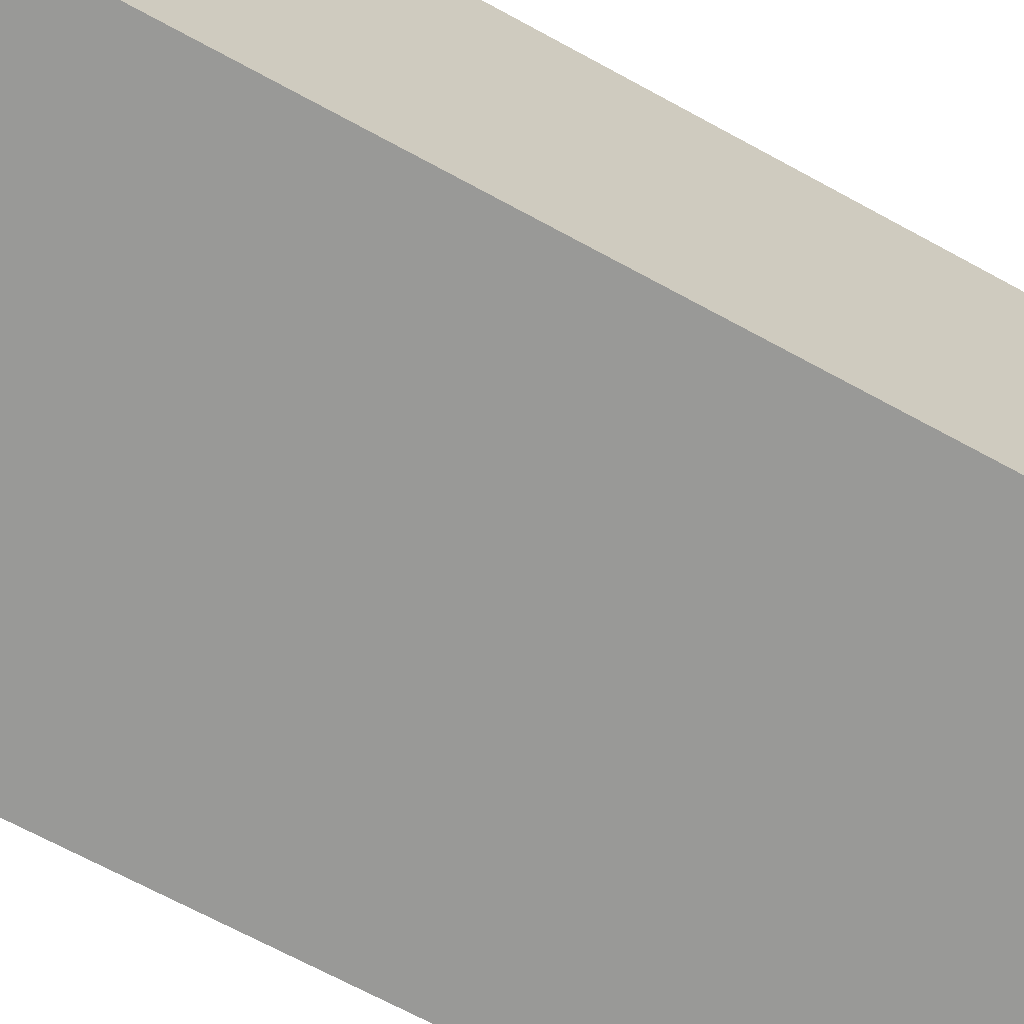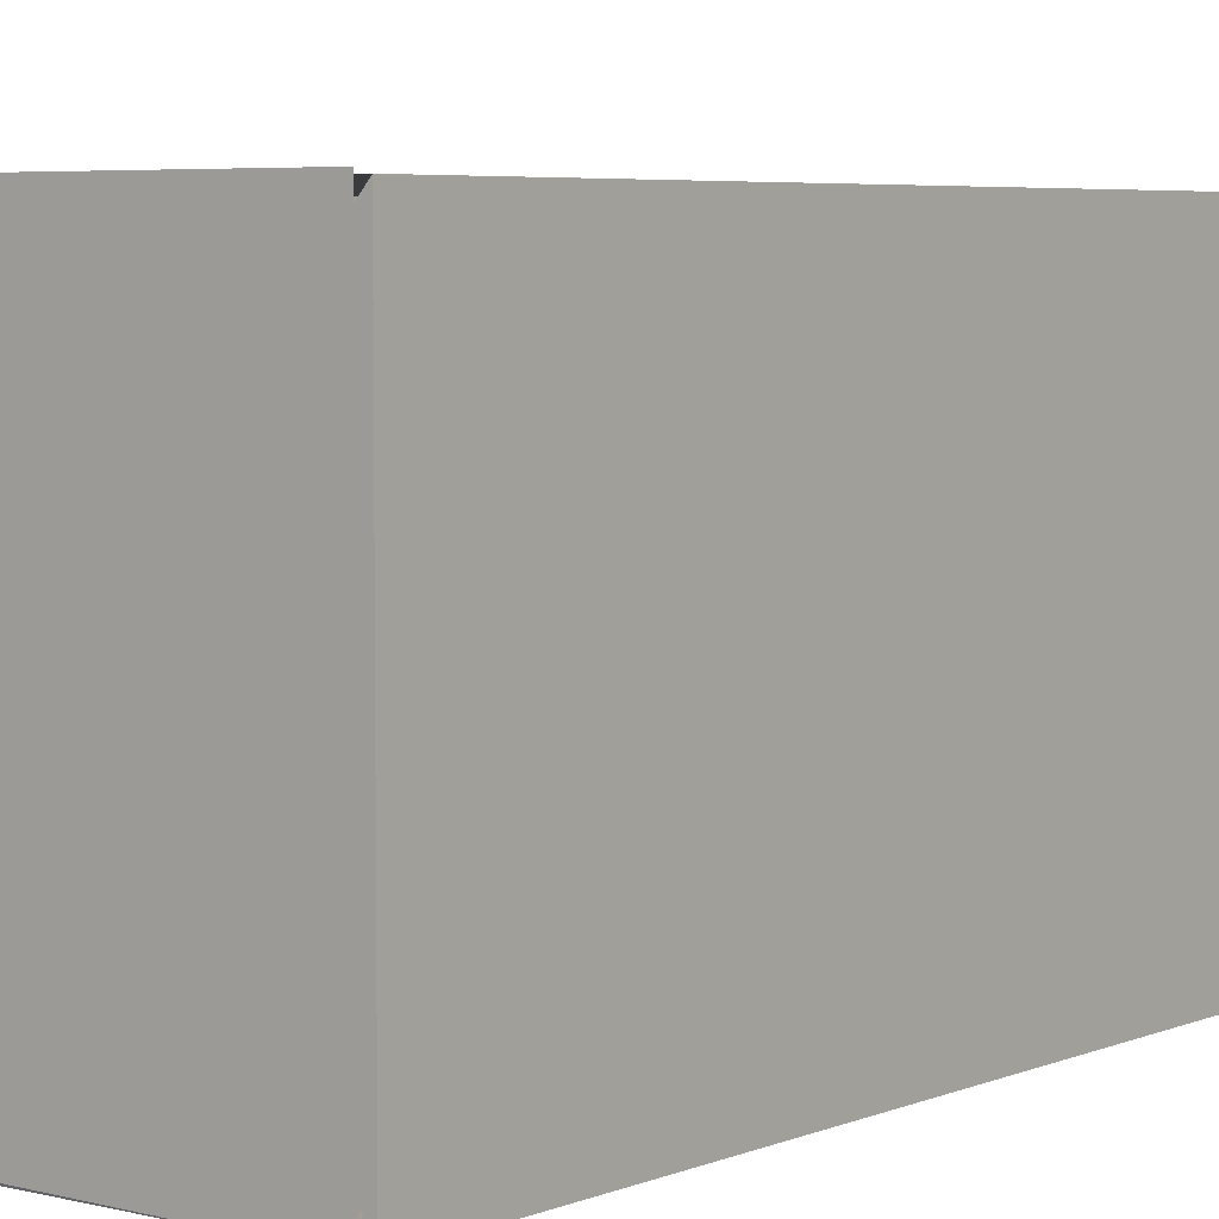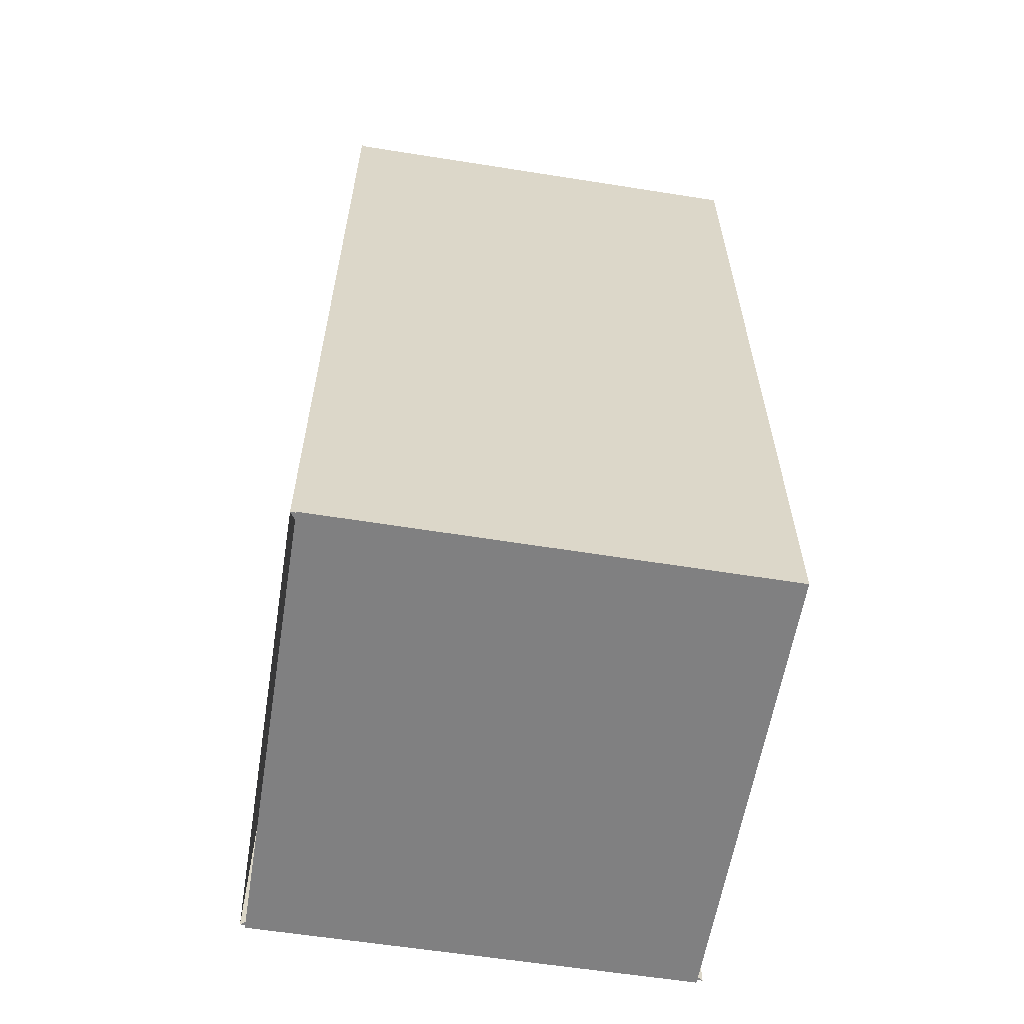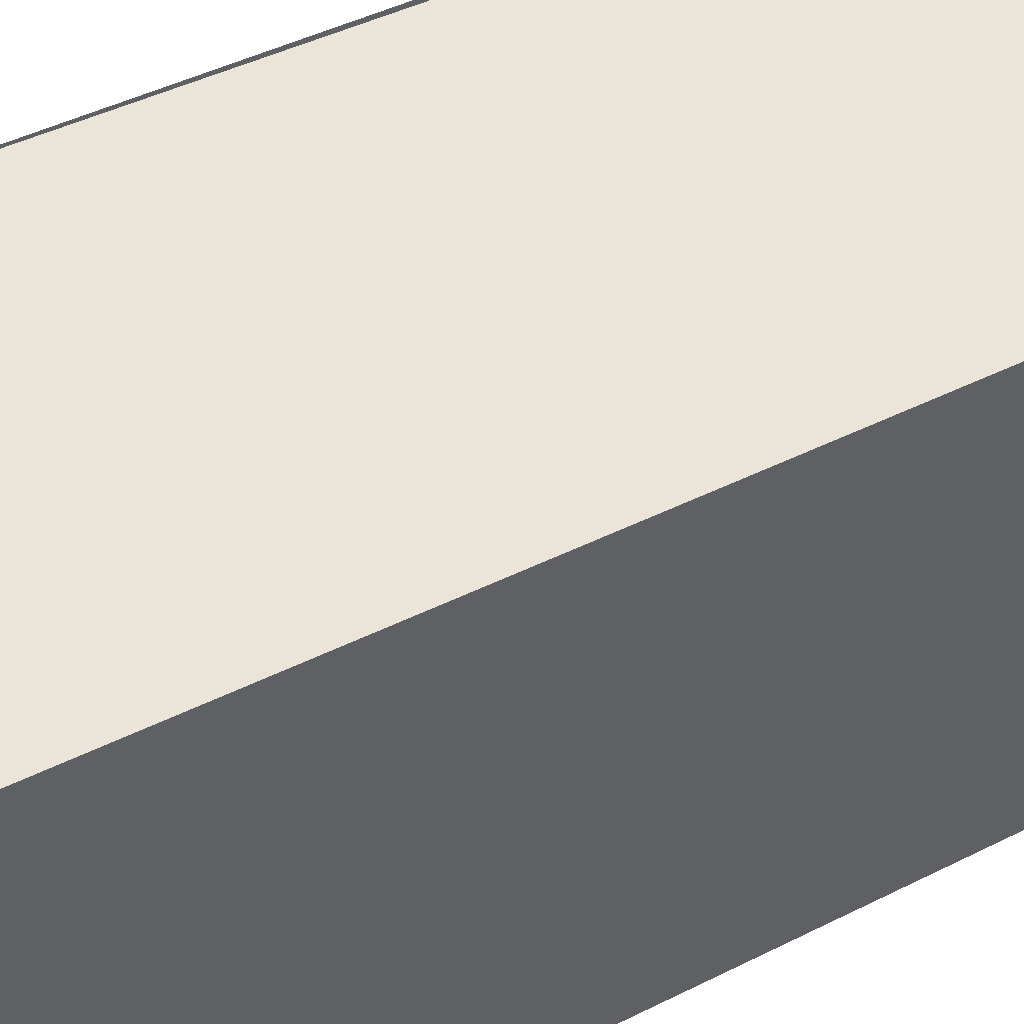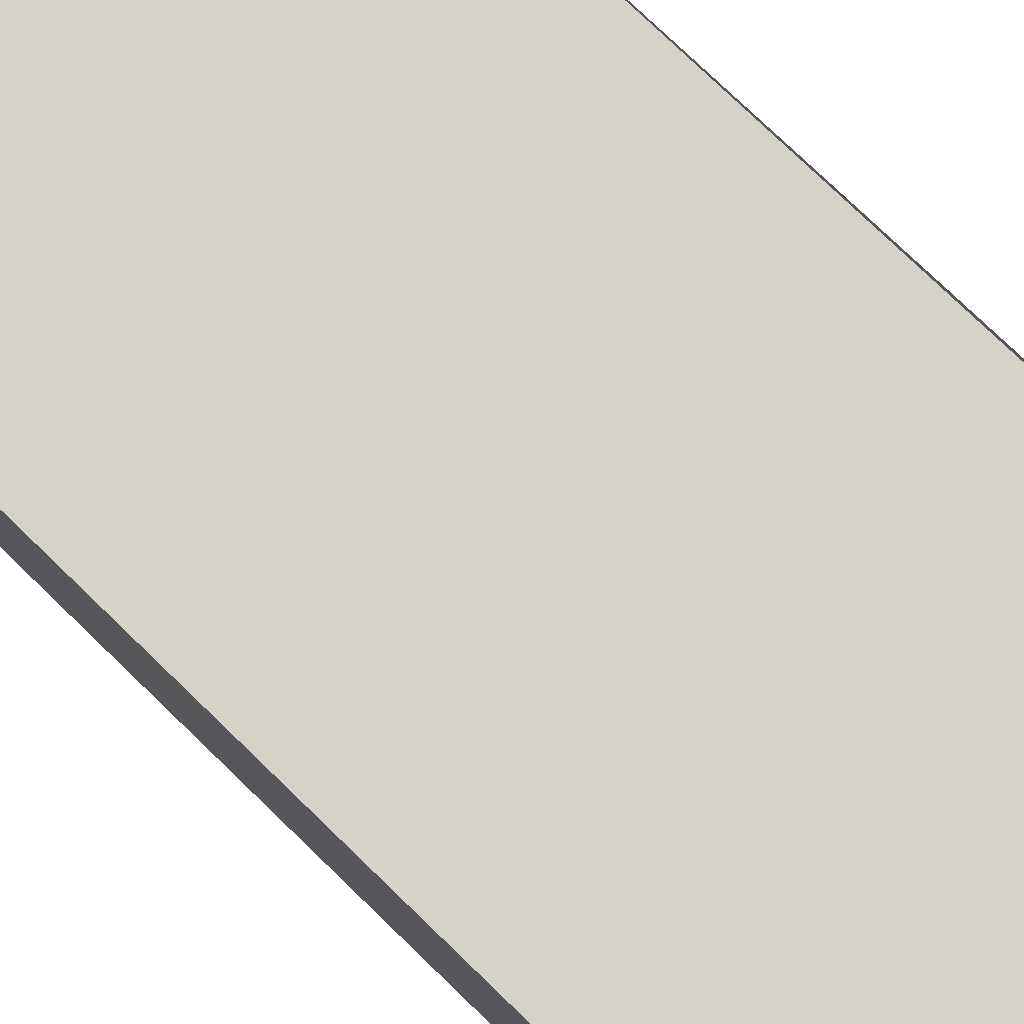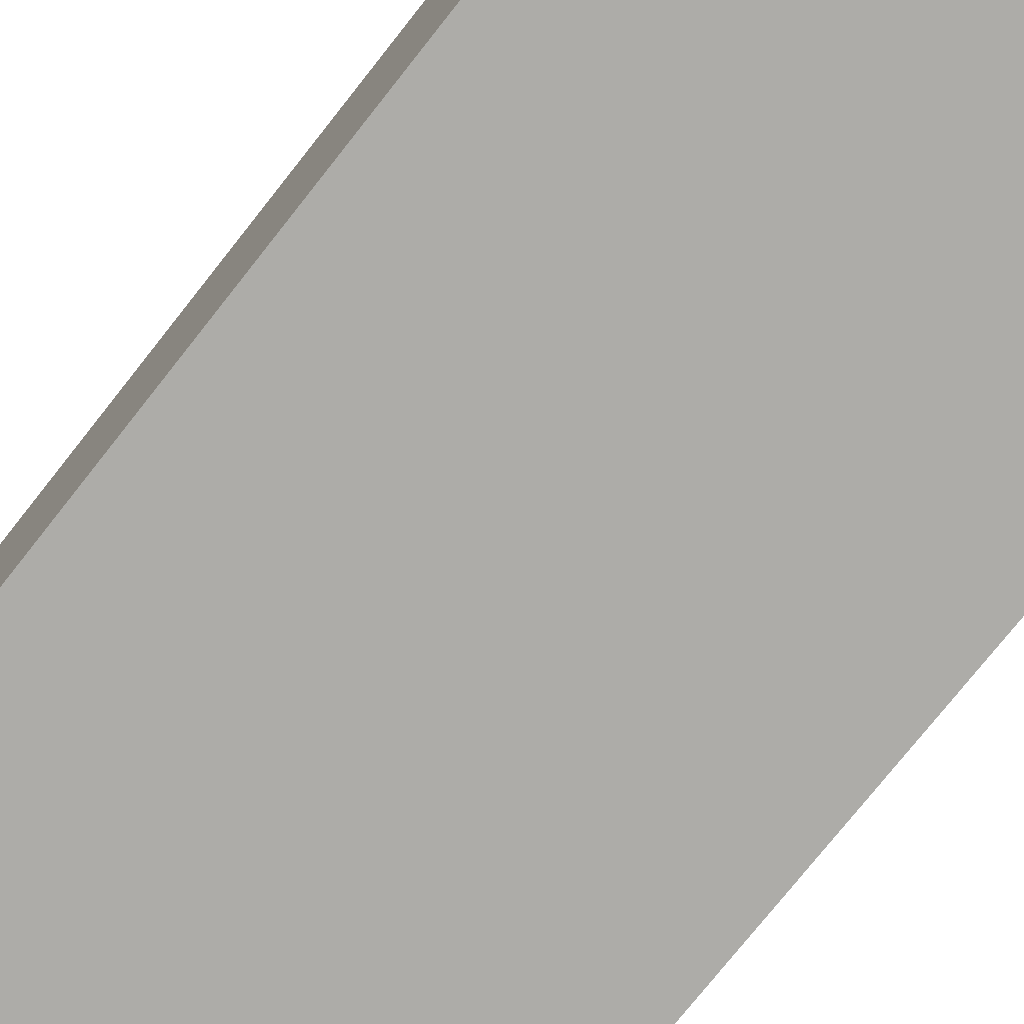
<metadata>
{"format":"obj","ext":"obj","renderer":"f3d","projection":"perspective","resolution":1024,"background":"white","views":[{"elev":-68.8,"azim":61.4,"up":"+Z"},{"elev":5.0,"azim":-141.9,"up":"+Z"},{"elev":-60.0,"azim":-99.2,"up":"+Y"},{"elev":45.0,"azim":-120.1,"up":"+Z"},{"elev":78.5,"azim":-46.1,"up":"+Z"},{"elev":-76.7,"azim":141.6,"up":"+Z"}]}
</metadata>
<code>
o box_techpackZeichenfläche_1@3x
v -0.4216 0.002787 -0.3906
v 0.4418 0.002787 -0.3906
v 0.4418 1.705 0.4284
v 0.4423 1.692 0.4311
v -0.4193 1.689 -0.3966
v -0.4057 1.696 -0.4
v 0.4342 1.683 0.4332
v 0.4053 1.683 0.3927
v 0.02115 1.683 0.3541
v 0.001842 1.683 0.3445
v -0.003948 1.683 0.3252
v -0.003948 1.683 -0.3292
v 0.01535 1.683 -0.3543
v 0.04045 1.683 -0.3562
v 0.4014 1.683 -0.3562
v 0.4207 1.683 -0.3794
v 0.432 1.696 -0.3938
v 0.4378 1.696 0.4337
v 0.3896 1.666 0.3936
v 0.351 1.563 0.328
v 0.3374 1.549 0.3186
v 0.3162 1.539 0.3124
v -0.3053 1.537 0.3113
v -0.3266 1.552 0.3207
v -0.3362 1.573 0.3342
v -0.3632 1.656 0.3873
v -0.4057 1.696 0.4337
v -0.4057 1.696 -0.3745
v -0.4057 1.698 -0.4
v -0.4193 1.698 -0.4
v -0.4006 1.689 -0.3827
v -0.4044 1.689 -0.3643
v -0.008469 1.689 -0.3659
v 0.00743 1.689 -0.3548
v 0.01379 1.689 -0.3357
v 0.0122 1.689 0.3337
v 0.00107 1.689 0.348
v -0.0196 1.689 0.3559
v -0.3885 1.689 0.3925
v -0.4193 1.689 0.4284
v -0.07512 1.689 0.4284
v -0.05127 1.649 0.4284
v -0.03537 1.622 0.4284
v -0.008341 1.619 0.4284
v 0.02982 1.621 0.4284
v 0.06162 1.63 0.4284
v 0.07752 1.667 0.4284
v 0.09183 1.681 0.4284
v 0.4418 1.705 0.4126
v 0.4418 1.697 0.392
v 0.4418 1.646 0.384
v 0.4418 1.597 0.2457
v 0.4418 0.1421 0.2463
v 0.4418 0.118 0.2463
v 0.4418 0.04796 0.3882
v 0.4418 0.02215 0.3956
v 0.4418 0.002787 0.4274
v 0.4377 0.02593 -0.3906
v 0.4137 0.04806 -0.3906
v 0.3713 0.05359 -0.3906
v 0.3381 0.1808 -0.3906
v 0.3197 0.1919 -0.3906
v -0.3091 0.1919 -0.3906
v -0.3257 0.1771 -0.3906
v -0.3736 0.04437 -0.3906
v -0.4087 0.04253 -0.3906
v -0.4216 0.02224 -0.3906
v -0.4193 0.002787 0.4293
v -0.3861 0.003709 0.3799
v -0.004396 0.003709 0.3468
v 0.0122 0.003709 0.332
v 0.01773 0.003709 0.3099
v 0.01404 0.003709 -0.3558
v -0.000708 0.003709 -0.3724
v -0.01915 0.003709 -0.3779
v -0.3787 0.003709 -0.3705
v -0.4193 0.003709 -0.4
v 0.4423 0.01016 -0.4
v 0.399 0.01016 -0.3488
v 0.0265 0.01016 -0.3562
v 0.008064 0.01016 -0.3451
v 0.000688 0.01016 -0.3175
v 0.000688 0.01016 0.3334
v 0.008063 0.01016 0.3519
v 0.4082 0.01016 0.3906
v 0.4423 0.01016 0.4397
v 0.4423 1.692 -0.4
v 0.4399 1.683 -0.3899
f 8 15 11
f 30 29 6
f 35 33 32
f 68 40 5
f 44 43 68
f 55 53 51
f 68 2 57
f 60 1 65
f 76 72 69
f 78 4 86
f 85 83 79
f 26 22 19
f 28 18 17
f 7 4 8
f 4 87 88
f 88 16 15
f 4 88 8
f 10 9 11
f 9 8 11
f 15 14 12
f 14 13 12
f 8 88 15
f 12 11 15
f 6 87 77
f 87 78 77
f 77 30 6
f 5 40 32
f 40 39 32
f 39 38 32
f 38 37 36
f 32 38 36
f 36 35 32
f 35 34 33
f 32 31 5
f 5 30 77
f 77 68 5
f 41 40 42
f 40 68 43
f 42 40 43
f 68 57 44
f 57 3 46
f 3 48 47
f 3 47 46
f 57 46 45
f 57 45 44
f 49 3 51
f 3 57 51
f 57 56 55
f 55 54 53
f 53 52 51
f 51 50 49
f 57 55 51
f 68 1 2
f 58 2 59
f 2 1 60
f 1 67 65
f 67 66 65
f 65 64 63
f 2 60 59
f 62 61 60
f 65 63 60
f 63 62 60
f 69 68 77
f 76 75 73
f 75 74 73
f 69 77 76
f 71 70 72
f 70 69 72
f 73 72 76
f 78 87 4
f 78 86 85
f 85 84 83
f 83 82 79
f 82 81 80
f 79 82 80
f 79 78 85
f 19 18 27
f 26 25 23
f 25 24 23
f 19 27 26
f 21 20 22
f 20 19 22
f 23 22 26
f 17 88 87
f 87 6 17
f 6 28 17
f 28 27 18

</code>
